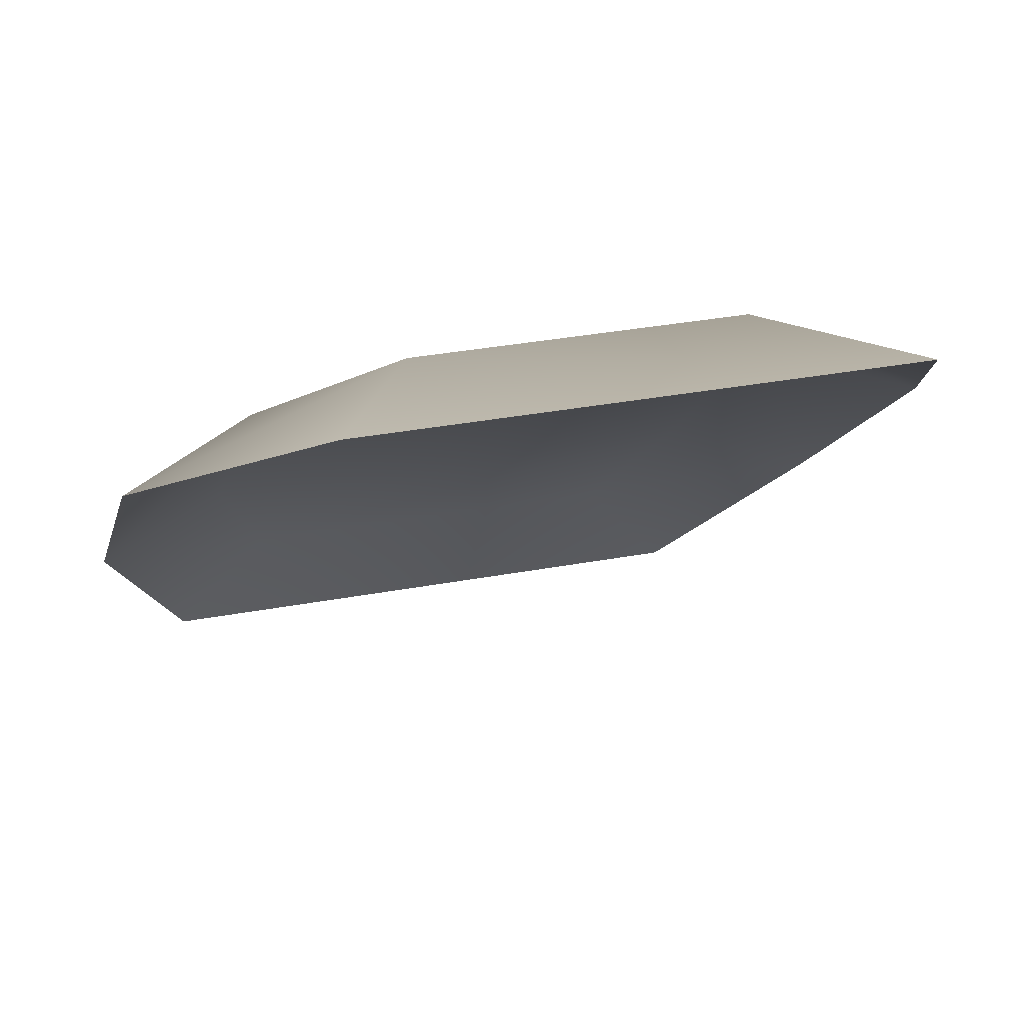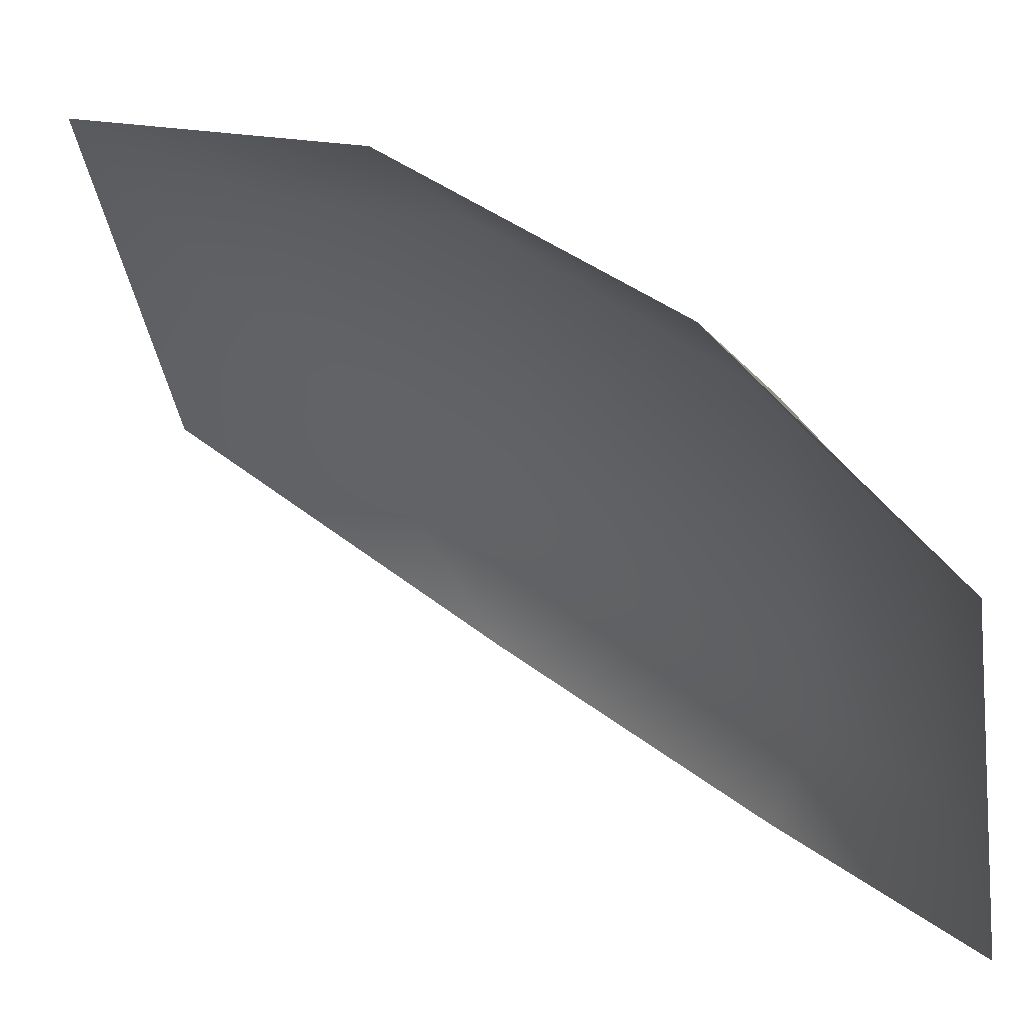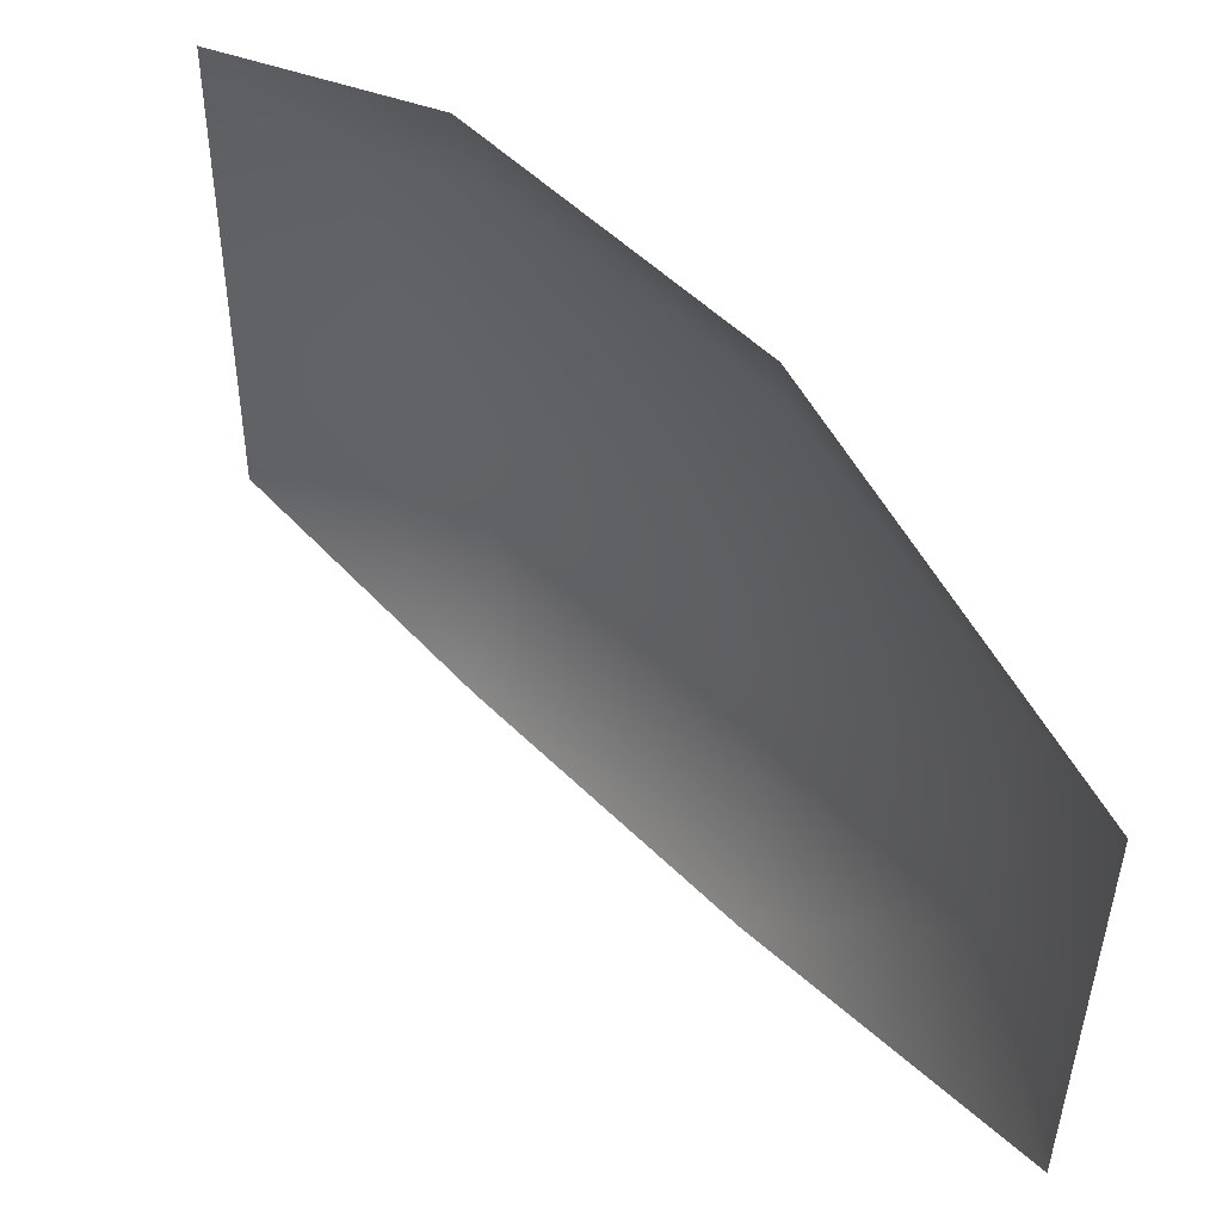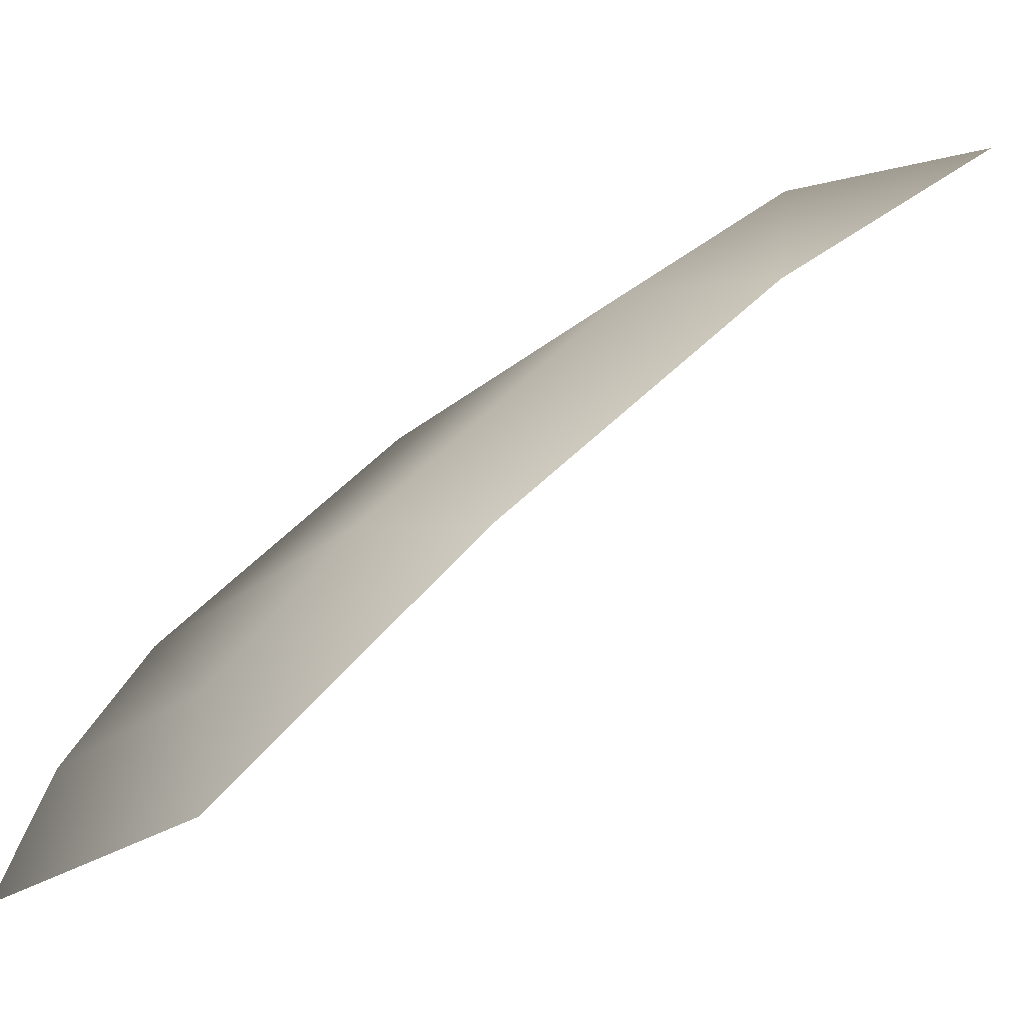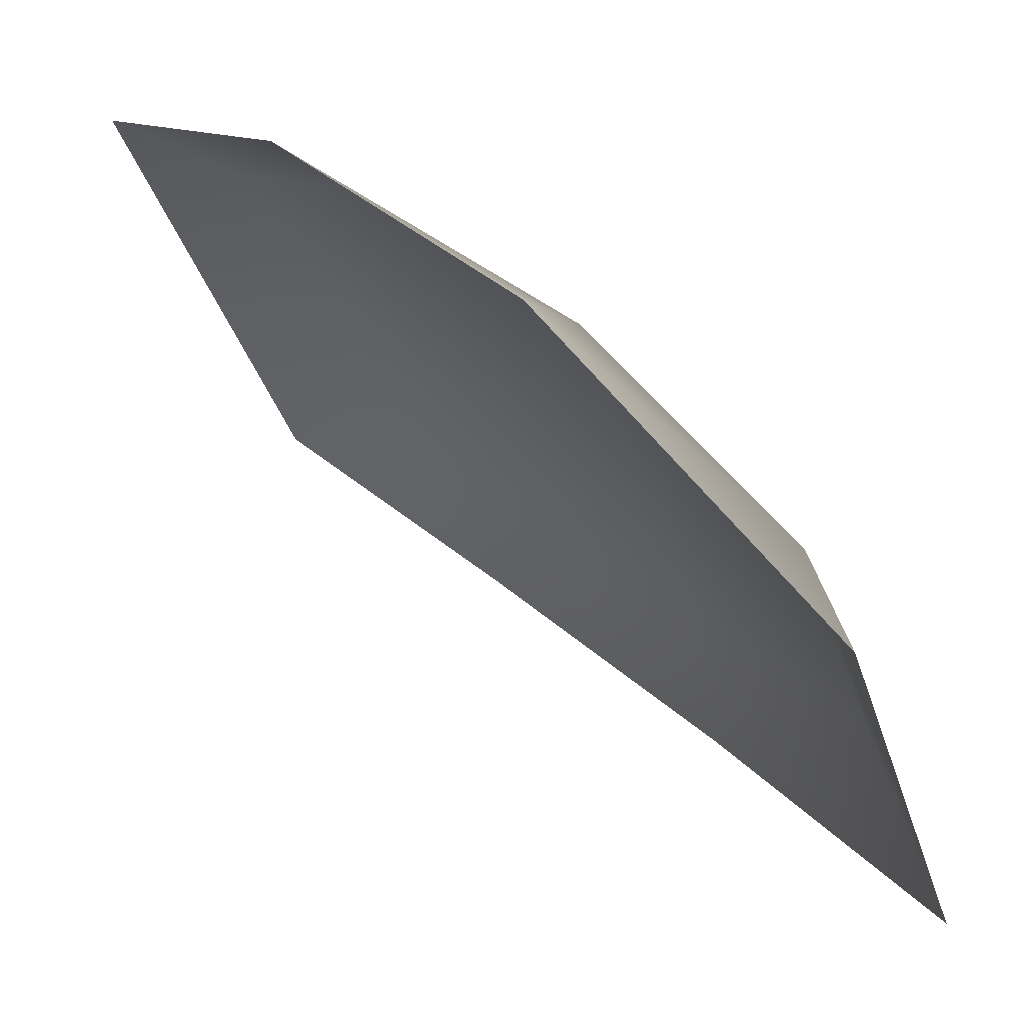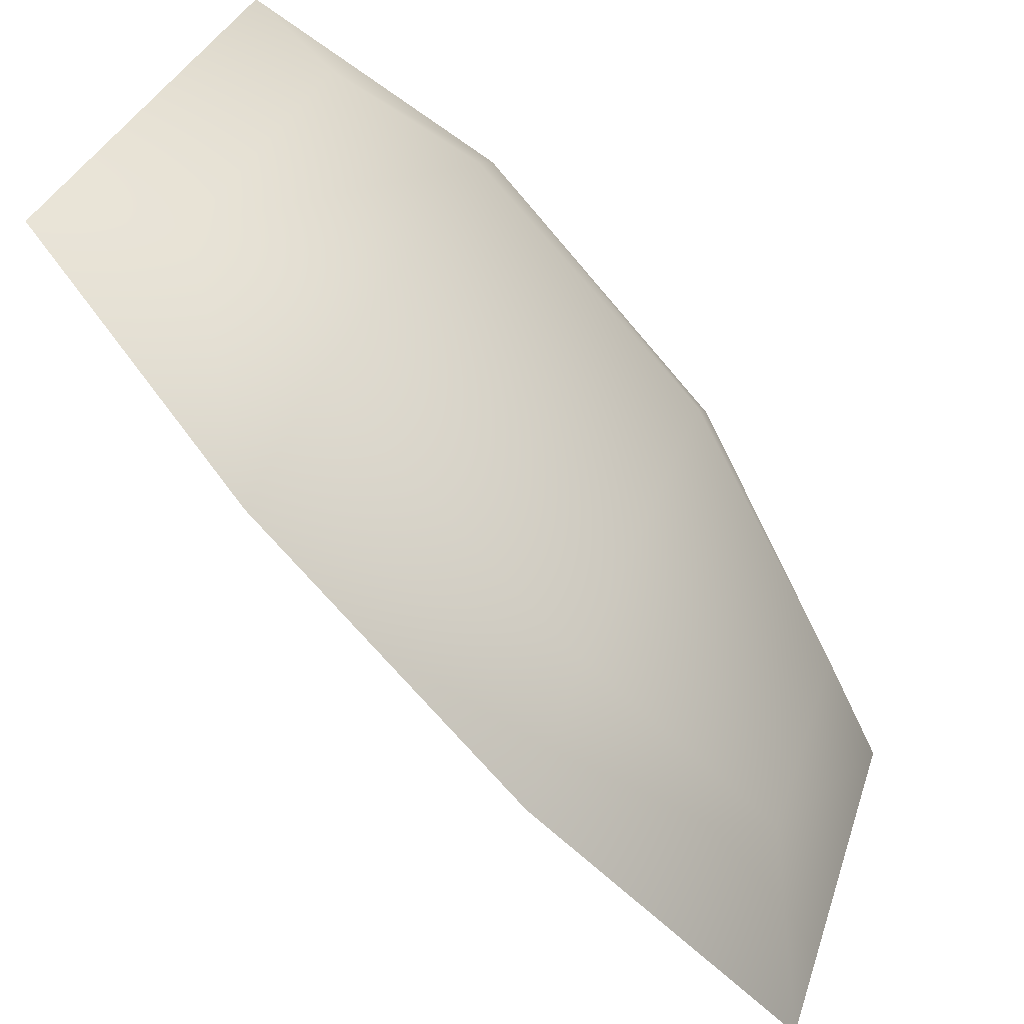
<metadata>
{"format":"obj","ext":"obj","renderer":"f3d","projection":"perspective","resolution":1024,"background":"white","views":[{"elev":33.5,"azim":165.6,"up":"+Y"},{"elev":-39.6,"azim":-81.3,"up":"+Y"},{"elev":-40.3,"azim":89.4,"up":"+Z"},{"elev":-15.9,"azim":63.1,"up":"+Y"},{"elev":-38.3,"azim":106.8,"up":"+Z"},{"elev":32.6,"azim":106.4,"up":"+Z"}]}
</metadata>
<code>
o Model.001_Cube.002
v 0.1193 0.0267 0.36
v 0.12 -0.05525 0.4494
v 0.0892 -0.1297 0.5137
v 0.07562 0.1042 0.2515
v 0.04665 0.08917 0.3104
v 0.06055 -0.09228 0.5037
v 0.07848 -0.04762 0.4685
v 0.07776 0.03202 0.3859
v -0.1193 0.0267 0.36
v -0.12 -0.05525 0.4494
v -0.0892 -0.1297 0.5137
v -0.07562 0.1042 0.2515
v -0.04665 0.08917 0.3104
v -0.06055 -0.09228 0.5037
v -0.07848 -0.04762 0.4685
v -0.07776 0.03202 0.3859
f 8 2 1
f 16 15 8
f 14 3 6
f 5 12 13
f 5 1 4
f 6 2 7
f 16 10 15
f 13 9 16
f 10 14 15
f 8 7 2
f 6 7 15
f 8 5 13
f 13 16 8
f 15 14 6
f 7 8 15
f 14 11 3
f 5 4 12
f 5 8 1
f 6 3 2
f 16 9 10
f 13 12 9
f 10 11 14

</code>
